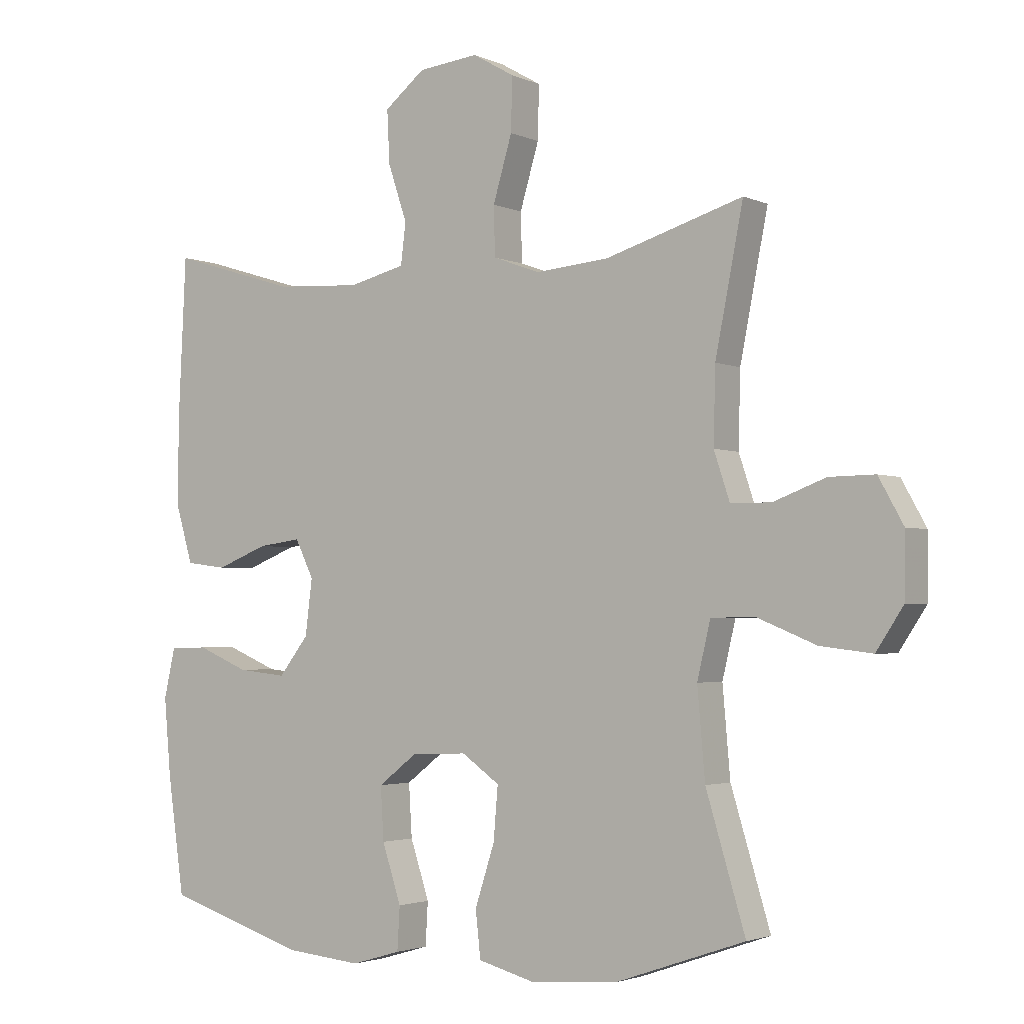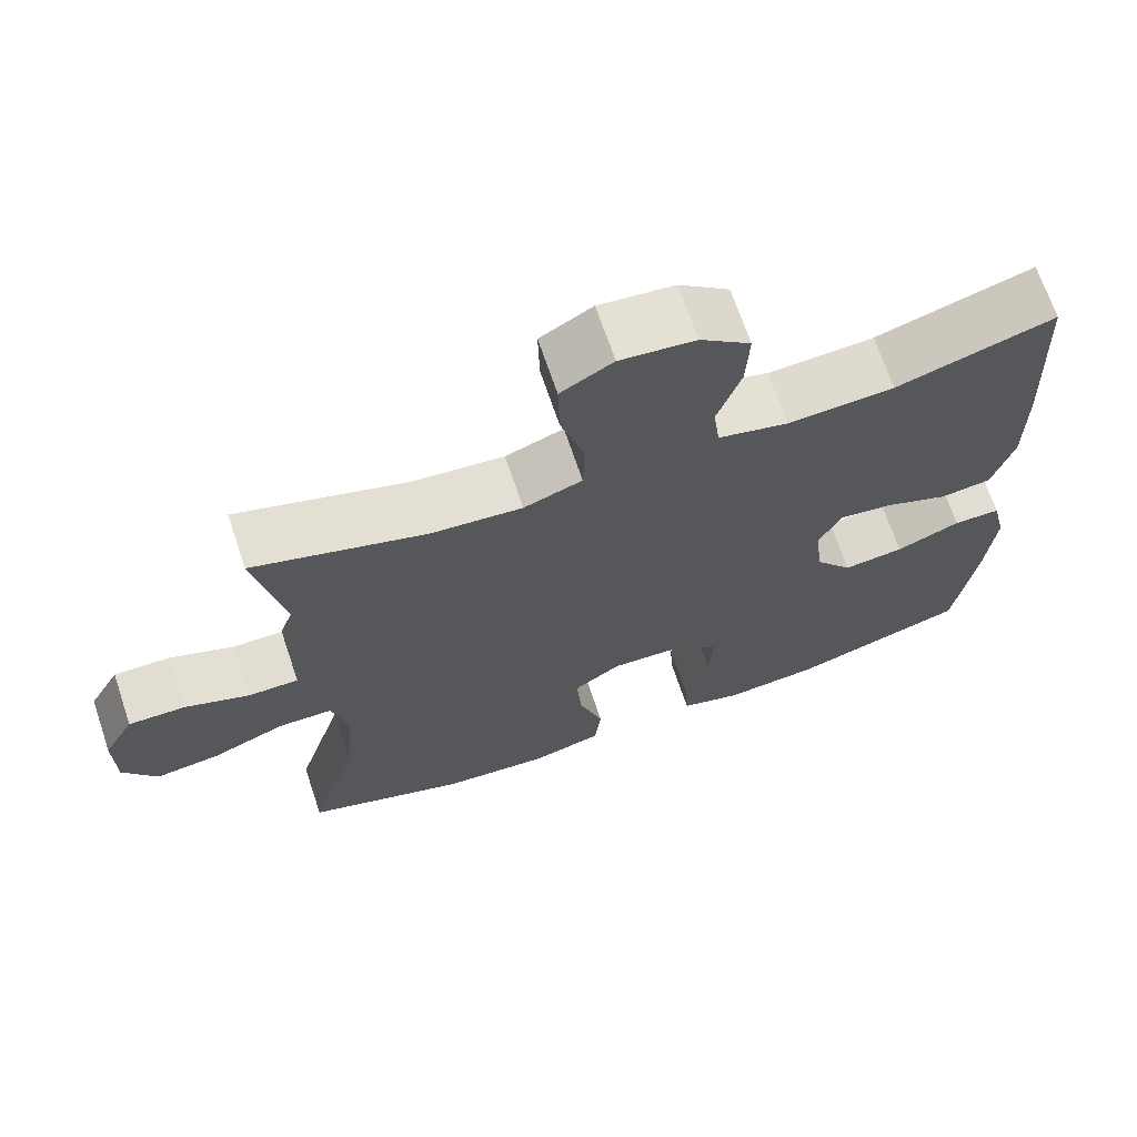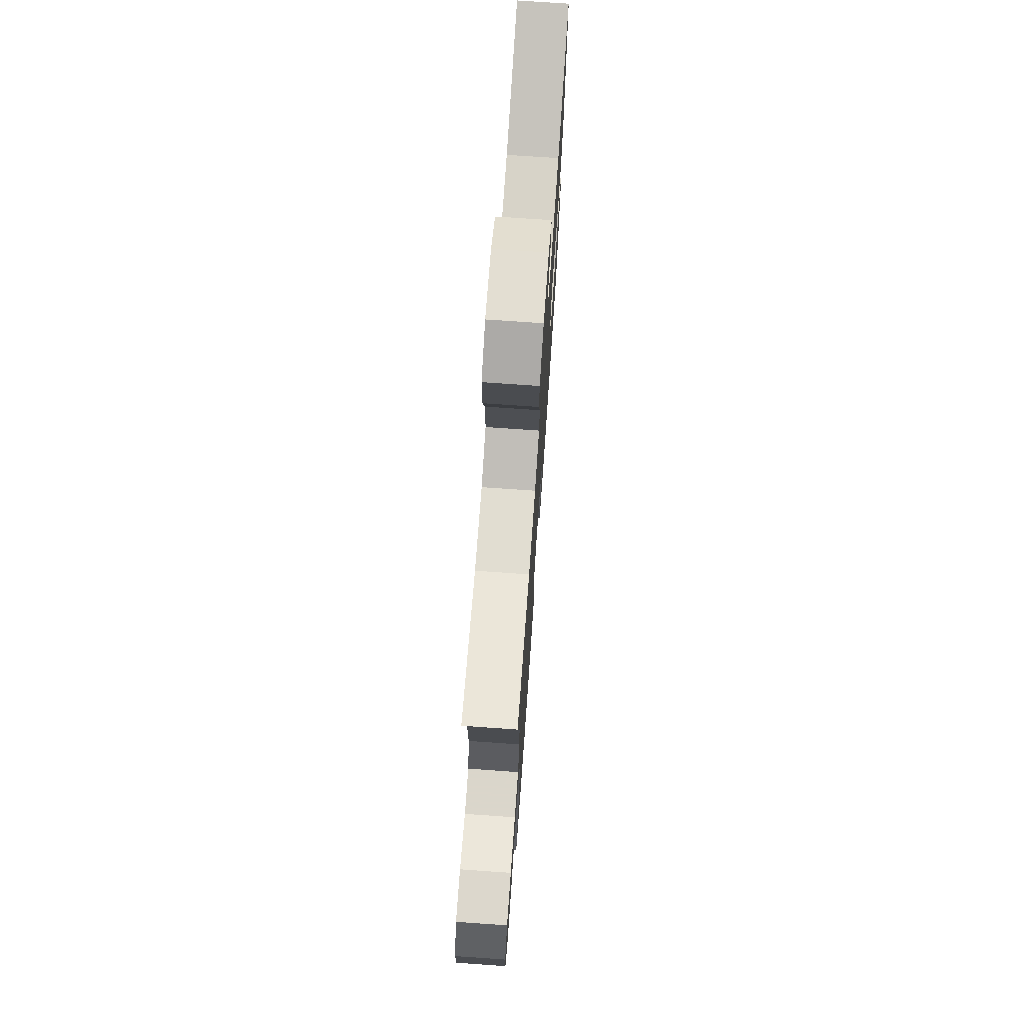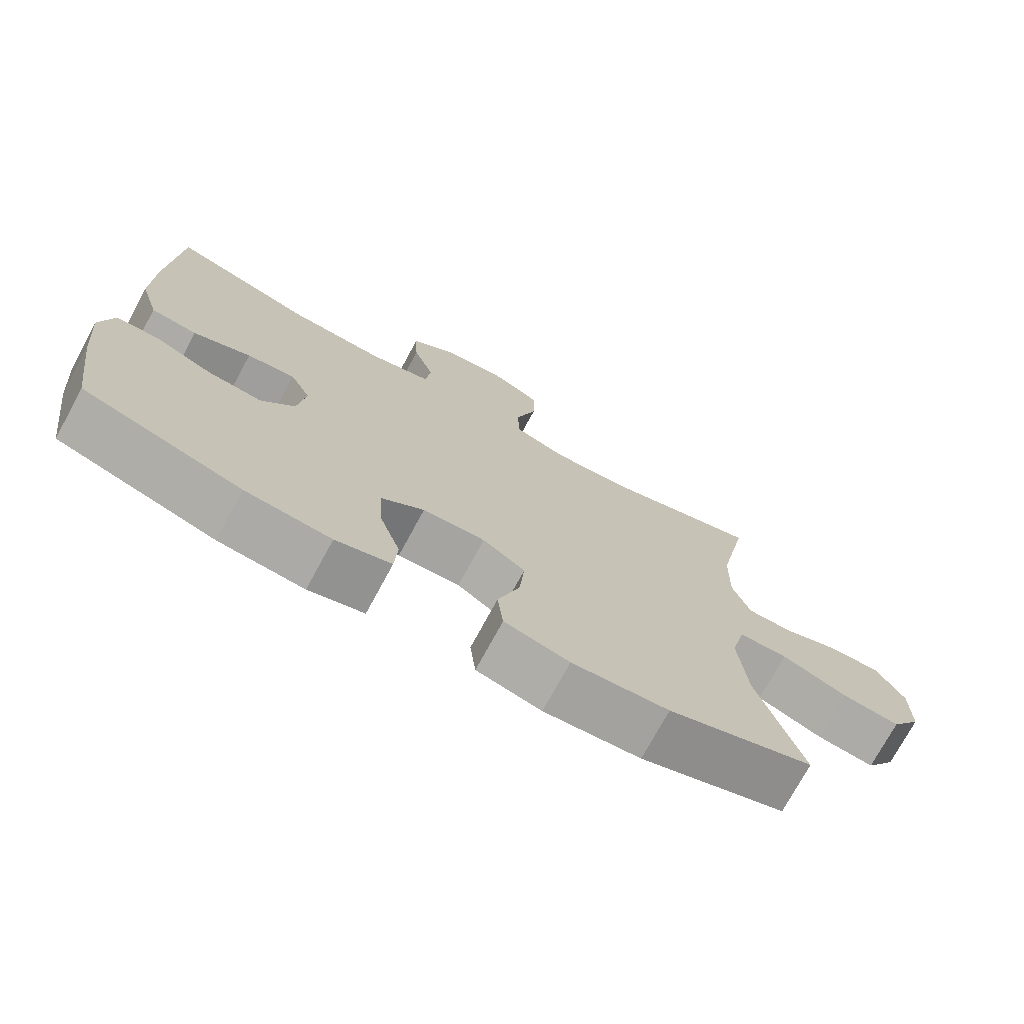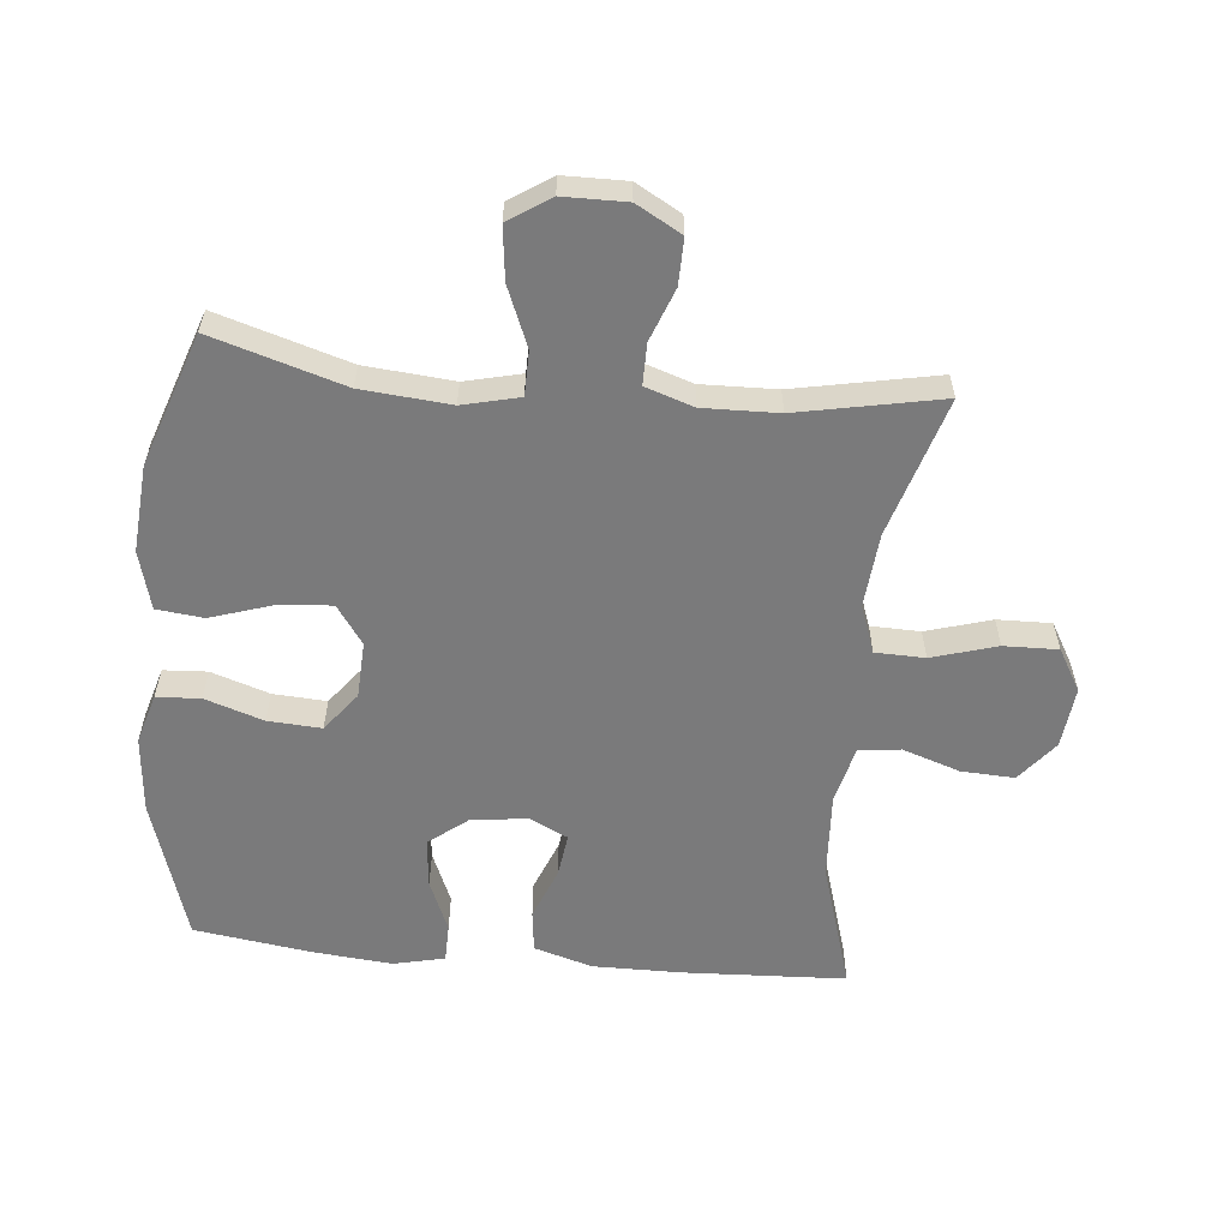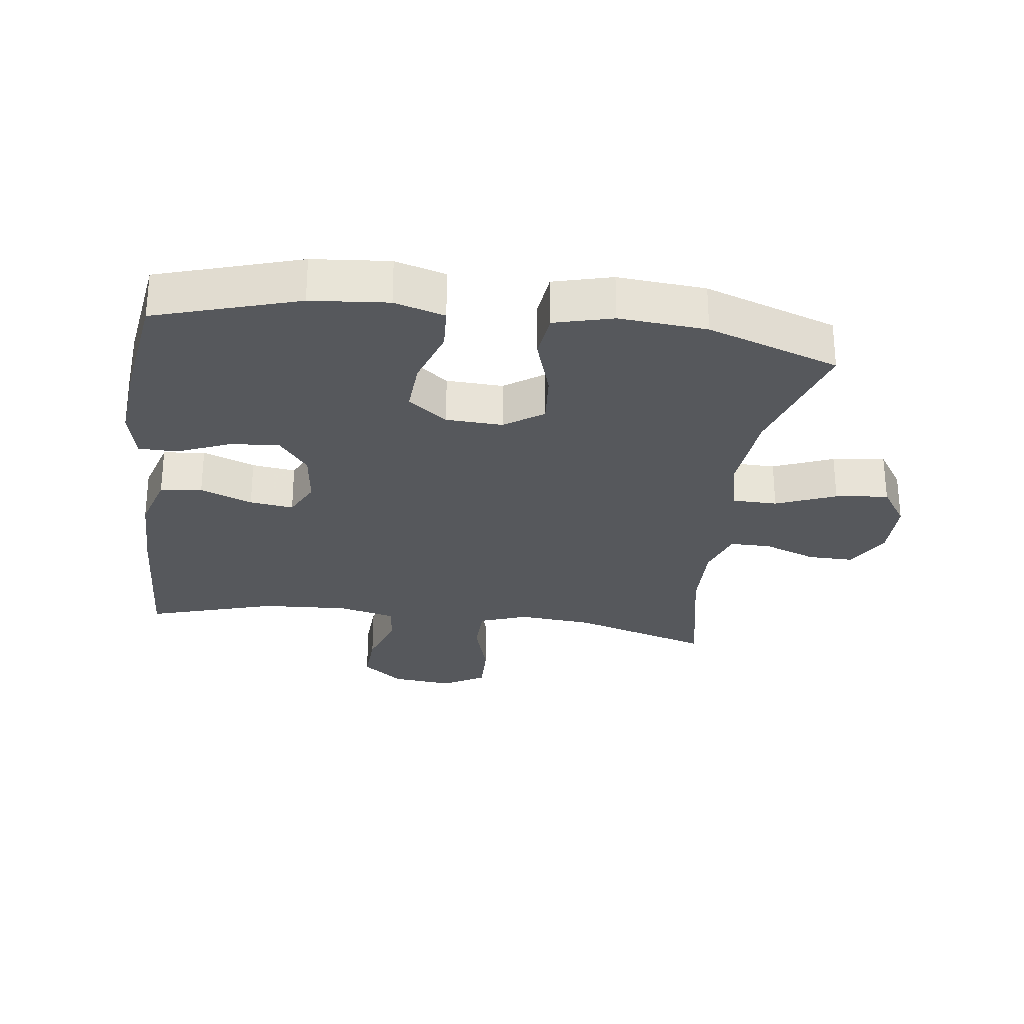
<metadata>
{"format":"obj","ext":"obj","renderer":"f3d","projection":"perspective","resolution":1024,"background":"white","views":[{"elev":-2.6,"azim":-145.9,"up":"+Z"},{"elev":68.8,"azim":-18.6,"up":"+Z"},{"elev":73.7,"azim":-86.0,"up":"+Z"},{"elev":-74.3,"azim":151.5,"up":"+Z"},{"elev":-58.1,"azim":-95.5,"up":"+Y"},{"elev":-27.8,"azim":172.4,"up":"+Y"}]}
</metadata>
<code>
v -0.5 0.07 -0.5
v -0.438 0.07 -0.295
v -0.426 0.07 -0.157
v -0.447 0.07 -0.069
v -0.516 0.07 -0.068
v -0.609 0.07 -0.106
v -0.691 0.07 -0.116
v -0.734 0.07 -0.051
v -0.735 0.07 0.047
v -0.696 0.07 0.117
v -0.624 0.07 0.116
v -0.542 0.07 0.085
v -0.478 0.07 0.085
v -0.453 0.07 0.16
v -0.456 0.07 0.277
v -0.5 0.07 0.5
v -0.283 0.07 0.434
v -0.167 0.07 0.424
v -0.093 0.07 0.451
v -0.091 0.07 0.528
v -0.121 0.07 0.629
v -0.123 0.07 0.713
v -0.057 0.07 0.751
v 0.038 0.07 0.741
v 0.102 0.07 0.69
v 0.098 0.07 0.607
v 0.068 0.07 0.518
v 0.076 0.07 0.453
v 0.165 0.07 0.431
v 0.3 0.07 0.439
v 0.5 0.07 0.5
v 0.512 0.07 0.247
v 0.513 0.07 0.109
v 0.486 0.07 0.018
v 0.421 0.07 0.01
v 0.34 0.07 0.042
v 0.272 0.07 0.051
v 0.243 0.07 -0.008
v 0.254 0.07 -0.096
v 0.301 0.07 -0.156
v 0.378 0.07 -0.148
v 0.459 0.07 -0.114
v 0.519 0.07 -0.115
v 0.537 0.07 -0.194
v 0.526 0.07 -0.317
v 0.5 0.07 -0.5
v 0.278 0.07 -0.569
v 0.158 0.07 -0.58
v 0.08 0.07 -0.557
v 0.076 0.07 -0.489
v 0.106 0.07 -0.398
v 0.111 0.07 -0.315
v 0.05 0.07 -0.268
v -0.038 0.07 -0.264
v -0.098 0.07 -0.306
v -0.091 0.07 -0.389
v -0.06 0.07 -0.485
v -0.068 0.07 -0.558
v -0.159 0.07 -0.582
v -0.295 0.07 -0.571
v -0.5 0 -0.5
v -0.438 0 -0.295
v -0.426 0 -0.157
v -0.447 0 -0.069
v -0.516 0 -0.068
v -0.609 0 -0.106
v -0.691 0 -0.116
v -0.734 0 -0.051
v -0.735 0 0.047
v -0.696 0 0.117
v -0.624 0 0.116
v -0.542 0 0.085
v -0.478 0 0.085
v -0.453 0 0.16
v -0.456 0 0.277
v -0.5 0 0.5
v -0.283 0 0.434
v -0.167 0 0.424
v -0.093 0 0.451
v -0.091 0 0.528
v -0.121 0 0.629
v -0.123 0 0.713
v -0.057 0 0.751
v 0.038 0 0.741
v 0.102 0 0.69
v 0.098 0 0.607
v 0.068 0 0.518
v 0.076 0 0.453
v 0.165 0 0.431
v 0.3 0 0.439
v 0.5 0 0.5
v 0.512 0 0.247
v 0.513 0 0.109
v 0.486 0 0.018
v 0.421 0 0.01
v 0.34 0 0.042
v 0.272 0 0.051
v 0.243 0 -0.008
v 0.254 0 -0.096
v 0.301 0 -0.156
v 0.378 0 -0.148
v 0.459 0 -0.114
v 0.519 0 -0.115
v 0.537 0 -0.194
v 0.526 0 -0.317
v 0.5 0 -0.5
v 0.278 0 -0.569
v 0.158 0 -0.58
v 0.08 0 -0.557
v 0.076 0 -0.489
v 0.106 0 -0.398
v 0.111 0 -0.315
v 0.05 0 -0.268
v -0.038 0 -0.264
v -0.098 0 -0.306
v -0.091 0 -0.389
v -0.06 0 -0.485
v -0.068 0 -0.558
v -0.159 0 -0.582
v -0.295 0 -0.571
f 60 1 2
f 59 60 2
f 58 59 2
f 57 58 2
f 56 57 2
f 55 56 2 3
f 54 55 3 4
f 53 54 4
f 49 50 51
f 48 49 51
f 47 48 51
f 46 47 51
f 45 46 51
f 44 45 51
f 43 44 51
f 42 43 51
f 41 42 51
f 40 41 51 52
f 39 40 52 53
f 34 35 36
f 33 34 36
f 32 33 36
f 31 32 36
f 30 31 36
f 29 30 36 37
f 28 29 37 38
f 25 26 27
f 24 25 27
f 23 24 27
f 22 23 27
f 21 22 27
f 20 21 27
f 19 20 27 28
f 39 53 4
f 38 39 4
f 28 38 4
f 19 28 4
f 18 19 4
f 10 11 12
f 9 10 12
f 8 9 12
f 7 8 12
f 6 7 12
f 5 6 12
f 5 12 13
f 5 13 14
f 4 5 14
f 18 4 14
f 17 18 14
f 17 14 15
f 15 16 17
f 62 61 120
f 62 120 119
f 62 119 118
f 62 118 117
f 62 117 116
f 63 62 116 115
f 64 63 115 114
f 64 114 113
f 111 110 109
f 111 109 108
f 111 108 107
f 111 107 106
f 111 106 105
f 111 105 104
f 111 104 103
f 111 103 102
f 111 102 101
f 112 111 101 100
f 113 112 100 99
f 96 95 94
f 96 94 93
f 96 93 92
f 96 92 91
f 96 91 90
f 97 96 90 89
f 98 97 89 88
f 87 86 85
f 87 85 84
f 87 84 83
f 87 83 82
f 87 82 81
f 87 81 80
f 88 87 80 79
f 64 113 99
f 64 99 98
f 64 98 88
f 64 88 79
f 64 79 78
f 72 71 70
f 72 70 69
f 72 69 68
f 72 68 67
f 72 67 66
f 72 66 65
f 73 72 65
f 74 73 65
f 74 65 64
f 74 64 78
f 74 78 77
f 75 74 77
f 77 76 75
f 1 61 62 2
f 2 62 63 3
f 3 63 64 4
f 4 64 65 5
f 5 65 66 6
f 6 66 67 7
f 7 67 68 8
f 8 68 69 9
f 9 69 70 10
f 10 70 71 11
f 11 71 72 12
f 12 72 73 13
f 13 73 74 14
f 14 74 75 15
f 15 75 76 16
f 16 76 77 17
f 17 77 78 18
f 18 78 79 19
f 19 79 80 20
f 20 80 81 21
f 21 81 82 22
f 22 82 83 23
f 23 83 84 24
f 24 84 85 25
f 25 85 86 26
f 26 86 87 27
f 27 87 88 28
f 28 88 89 29
f 29 89 90 30
f 30 90 91 31
f 31 91 92 32
f 32 92 93 33
f 33 93 94 34
f 34 94 95 35
f 35 95 96 36
f 36 96 97 37
f 37 97 98 38
f 38 98 99 39
f 39 99 100 40
f 40 100 101 41
f 41 101 102 42
f 42 102 103 43
f 43 103 104 44
f 44 104 105 45
f 45 105 106 46
f 46 106 107 47
f 47 107 108 48
f 48 108 109 49
f 49 109 110 50
f 50 110 111 51
f 51 111 112 52
f 52 112 113 53
f 53 113 114 54
f 54 114 115 55
f 55 115 116 56
f 56 116 117 57
f 57 117 118 58
f 58 118 119 59
f 59 119 120 60
f 60 120 61 1

</code>
